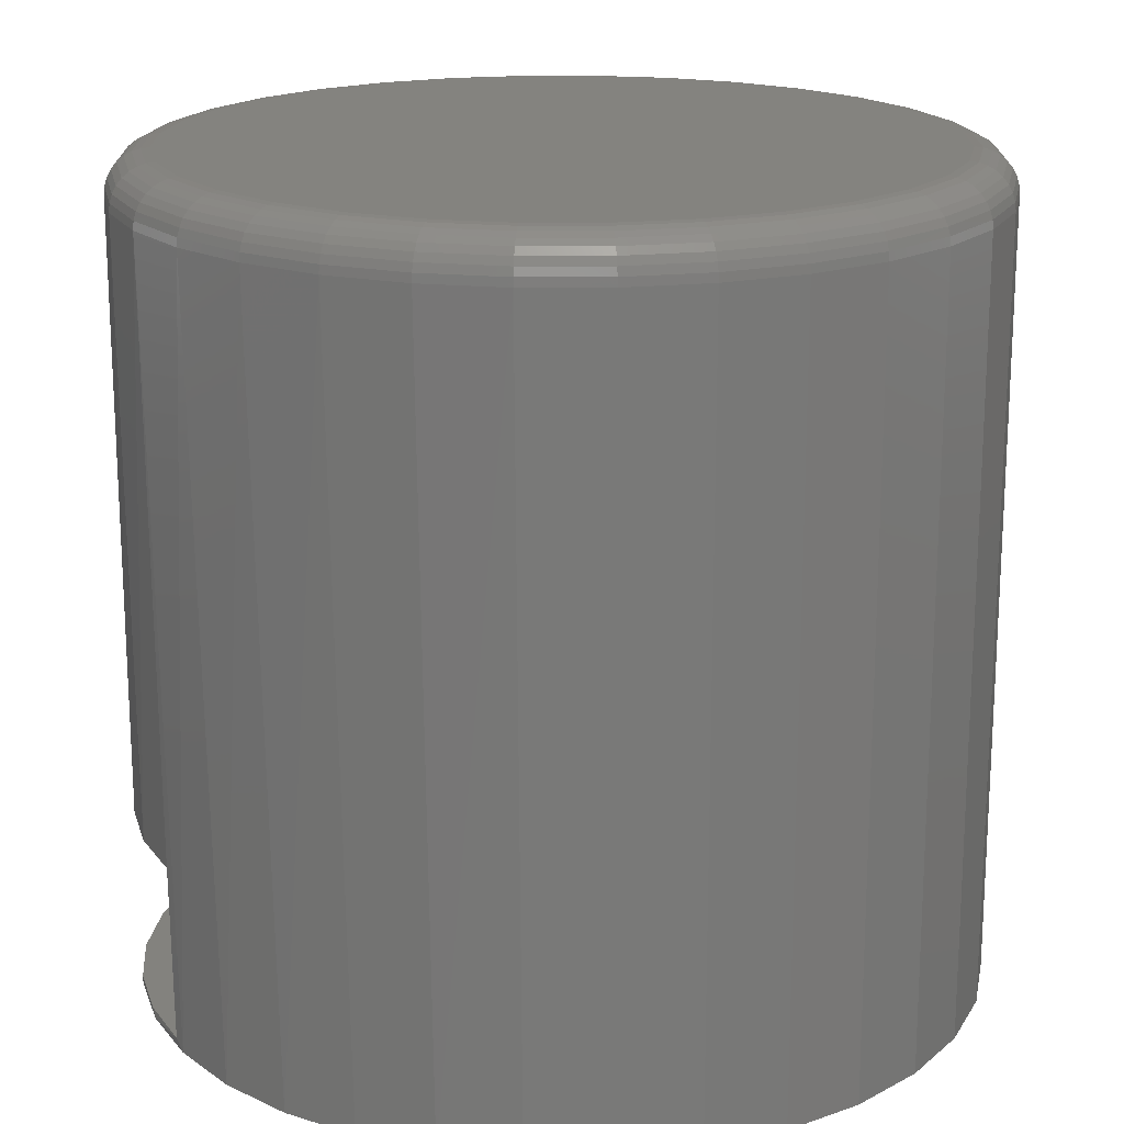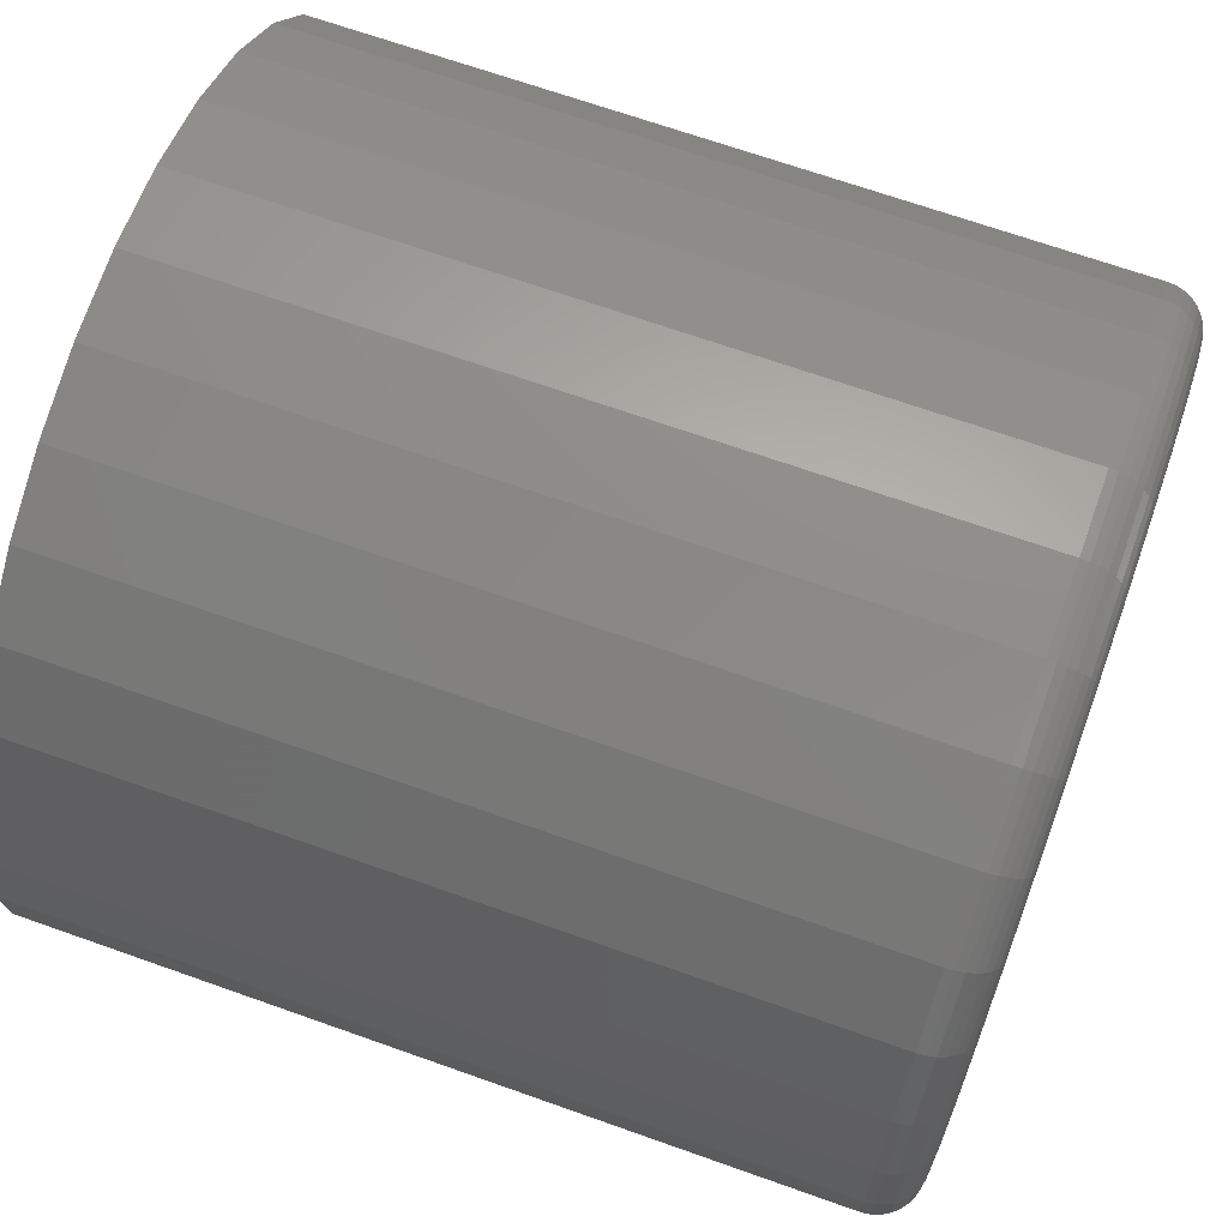
<metadata>
{"format":"stl","ext":"stl","renderer":"f3d","projection":"perspective","resolution":1024,"background":"white","views":[{"elev":18.4,"azim":84.0,"up":"+Z"},{"elev":68.2,"azim":-70.4,"up":"+Y"}]}
</metadata>
<code>
# stl→obj: 344 verts, 682 faces
v -0.1456 -0.005592 0
v -0.1456 -0.005592 0.2812
v -0.1427 0.02406 0
v -0.1427 0.02406 0.2812
v -0.1341 0.05257 0
v -0.1341 0.05257 0.2812
v -0.12 0.07884 0
v -0.12 0.07884 0.2812
v -0.1011 0.1019 0
v -0.1011 0.1019 0.2812
v -0.0781 0.1208 0
v -0.0781 0.1208 0.2812
v -0.05183 0.1348 0
v -0.05183 0.1348 0.2812
v -0.02332 0.1435 0
v -0.02332 0.1435 0.2812
v 0.006332 0.1464 0
v 0.006332 0.1464 0.2812
v 0.03598 0.1435 0
v 0.03598 0.1435 0.2812
v 0.06449 0.1348 0
v 0.06449 0.1348 0.2812
v 0.09076 0.1208 0
v 0.09076 0.1208 0.2812
v 0.1138 0.1019 0
v 0.1138 0.1019 0.2812
v 0.1327 0.07884 0
v 0.1327 0.07884 0.2812
v 0.1467 0.05257 0
v 0.1467 0.05257 0.2812
v 0.1554 0.02406 0
v 0.1554 0.02406 0.2812
v 0.1583 -0.005592 0
v 0.1583 -0.005592 0.2812
v 0.04731 -0.1519 0
v -0.03612 -0.1515 0
v 0.07359 -0.1419 0
v -0.008498 -0.1568 0
v 0.01964 -0.157 0
v -0.06229 -0.1412 5.046e-06
v -0.08591 -0.1264 0
v 0.09756 -0.1271 0
v -0.1064 -0.1075 0
v 0.1184 -0.1082 0
v -0.1231 -0.08517 0
v 0.1354 -0.08583 0
v -0.1355 -0.06018 0
v 0.148 -0.06066 0
v -0.1431 -0.03335 0
v 0.1557 -0.03361 0
v 0.06714 -0.1296 0.0657
v 0.06867 -0.1296 0.00322
v 0.06751 -0.1447 0.06571
v 0.06903 -0.144 0.003229
v -0.06385 -0.1404 0.06249
v -0.06403 -0.1328 0.06248
v -0.0625 -0.1328 -1.138e-18
v 0.01788 -0.1571 0.001973
v 0.04391 -0.1528 0.002612
v -0.008493 -0.1568 0.001326
v -0.03691 -0.1418 0.0006281
v 0.04356 -0.1399 0.002604
v 0.017 -0.1454 0.001952
v -0.03612 -0.1515 0.0006476
v -0.01012 -0.1461 0.001286
v 0.04202 -0.1399 0.06508
v 0.01547 -0.1454 0.06443
v 0.04244 -0.1532 0.06509
v 0.01637 -0.1572 0.06446
v -0.009996 -0.1567 0.06381
v -0.03845 -0.1418 0.06311
v -0.03768 -0.151 0.06313
v -0.01165 -0.1461 0.06377
v 0.1554 -0.03524 0.2812
v 0.1467 -0.06375 0.2812
v 0.1327 -0.09002 0.2812
v 0.1138 -0.1131 0.2812
v 0.09076 -0.132 0.2812
v 0.06449 -0.146 0.2812
v 0.03598 -0.1546 0.2812
v 0.006332 -0.1576 0.2812
v -0.02332 -0.1546 0.2812
v -0.05183 -0.146 0.2812
v -0.0781 -0.132 0.2812
v -0.1011 -0.1131 0.2812
v -0.12 -0.09002 0.2812
v -0.1341 -0.06375 0.2812
v -0.1427 -0.03524 0.2812
v -0.02027 0.1281 0.2969
v 0.03293 0.1281 0.2969
v 0.006332 0.1308 0.2969
v -0.04585 0.1204 0.2969
v 0.05851 0.1204 0.2969
v 0.05851 -0.1316 0.2969
v -0.02027 -0.1393 0.2969
v 0.03293 -0.1393 0.2969
v 0.006332 -0.1419 0.2969
v 0.08208 0.1078 0.2969
v -0.06942 0.1078 0.2969
v 0.1027 0.09082 0.2969
v -0.09008 0.09082 0.2969
v 0.1197 0.07016 0.2969
v -0.107 0.07016 0.2969
v 0.1323 0.04659 0.2969
v -0.1196 0.04659 0.2969
v 0.1401 0.02101 0.2969
v -0.1274 0.02101 0.2969
v 0.1427 -0.005592 0.2969
v -0.13 -0.005592 0.2969
v 0.1401 -0.03219 0.2969
v -0.1274 -0.03219 0.2969
v 0.1323 -0.05777 0.2969
v -0.1196 -0.05777 0.2969
v 0.1197 -0.08134 0.2969
v -0.107 -0.08134 0.2969
v 0.1027 -0.102 0.2969
v -0.09008 -0.102 0.2969
v 0.08208 -0.119 0.2969
v -0.06942 -0.119 0.2969
v -0.04585 -0.1316 0.2969
v -0.1331 -0.005592 0.2966
v -0.1304 0.0216 0.2966
v -0.136 -0.005592 0.2957
v -0.1333 0.02217 0.2957
v -0.1387 -0.005592 0.2942
v -0.1359 0.0227 0.2942
v -0.1411 -0.005592 0.2923
v -0.1382 0.02316 0.2923
v -0.143 -0.005592 0.2899
v -0.1401 0.02354 0.2899
v -0.1445 -0.005592 0.2872
v -0.1416 0.02382 0.2872
v -0.1453 -0.005592 0.2843
v -0.1424 0.024 0.2843
v 0.1431 0.0216 0.2966
v 0.1457 -0.005592 0.2966
v 0.1459 0.02217 0.2957
v 0.1487 -0.005592 0.2957
v 0.1486 0.0227 0.2942
v 0.1514 -0.005592 0.2942
v 0.1509 0.02316 0.2923
v 0.1537 -0.005592 0.2923
v 0.1528 0.02354 0.2899
v 0.1557 -0.005592 0.2899
v 0.1542 0.02382 0.2872
v 0.1571 -0.005592 0.2872
v 0.1551 0.024 0.2843
v 0.158 -0.005592 0.2843
v 0.1351 0.04775 0.2966
v 0.1378 0.04887 0.2957
v 0.1403 0.04991 0.2942
v 0.1425 0.05081 0.2923
v 0.1443 0.05156 0.2899
v 0.1456 0.05211 0.2872
v 0.1465 0.05245 0.2843
v 0.1222 0.07185 0.2966
v 0.1247 0.07348 0.2957
v 0.1269 0.07498 0.2942
v 0.1289 0.0763 0.2923
v 0.1305 0.07738 0.2899
v 0.1317 0.07818 0.2872
v 0.1324 0.07867 0.2843
v 0.1049 0.09298 0.2966
v 0.107 0.09505 0.2957
v 0.1089 0.09696 0.2942
v 0.1106 0.09863 0.2923
v 0.1119 0.1 0.2899
v 0.113 0.101 0.2872
v 0.1136 0.1017 0.2843
v 0.08378 0.1103 0.2966
v 0.08541 0.1127 0.2957
v 0.08691 0.115 0.2942
v 0.08822 0.117 0.2923
v 0.0893 0.1186 0.2899
v 0.0901 0.1198 0.2872
v 0.0906 0.1205 0.2843
v 0.05968 0.1232 0.2966
v 0.0608 0.1259 0.2957
v 0.06183 0.1284 0.2942
v 0.06274 0.1306 0.2923
v 0.06348 0.1324 0.2899
v 0.06403 0.1337 0.2872
v 0.06438 0.1345 0.2843
v 0.03353 0.1311 0.2966
v 0.0341 0.134 0.2957
v 0.03463 0.1367 0.2942
v 0.03509 0.139 0.2923
v 0.03547 0.1409 0.2899
v 0.03575 0.1423 0.2872
v 0.03592 0.1432 0.2843
v 0.006332 0.1338 0.2966
v 0.006332 0.1367 0.2957
v 0.006332 0.1394 0.2942
v 0.006332 0.1418 0.2923
v 0.006332 0.1437 0.2899
v 0.006332 0.1452 0.2872
v 0.006332 0.1461 0.2843
v -0.02086 0.1311 0.2966
v -0.02143 0.134 0.2957
v -0.02196 0.1367 0.2942
v -0.02242 0.139 0.2923
v -0.0228 0.1409 0.2899
v -0.02308 0.1423 0.2872
v -0.02326 0.1432 0.2843
v -0.04701 0.1232 0.2966
v -0.04813 0.1259 0.2957
v -0.04917 0.1284 0.2942
v -0.05007 0.1306 0.2923
v -0.05082 0.1324 0.2899
v -0.05137 0.1337 0.2872
v -0.05171 0.1345 0.2843
v -0.07111 0.1103 0.2966
v -0.07274 0.1127 0.2957
v -0.07424 0.115 0.2942
v -0.07556 0.117 0.2923
v -0.07664 0.1186 0.2899
v -0.07744 0.1198 0.2872
v -0.07793 0.1205 0.2843
v -0.09224 0.09298 0.2966
v -0.09431 0.09505 0.2957
v -0.09622 0.09696 0.2942
v -0.09789 0.09863 0.2923
v -0.09927 0.1 0.2899
v -0.1003 0.101 0.2872
v -0.1009 0.1017 0.2843
v -0.1096 0.07185 0.2966
v -0.112 0.07348 0.2957
v -0.1143 0.07498 0.2942
v -0.1162 0.0763 0.2923
v -0.1178 0.07738 0.2899
v -0.119 0.07818 0.2872
v -0.1198 0.07867 0.2843
v -0.1225 0.04775 0.2966
v -0.1252 0.04887 0.2957
v -0.1277 0.04991 0.2942
v -0.1298 0.05081 0.2923
v -0.1316 0.05156 0.2899
v -0.133 0.05211 0.2872
v -0.1338 0.05245 0.2843
v 0.1431 -0.03279 0.2966
v 0.1459 -0.03336 0.2957
v 0.1486 -0.03389 0.2942
v 0.1509 -0.03435 0.2923
v 0.1528 -0.03473 0.2899
v 0.1542 -0.03501 0.2872
v 0.1551 -0.03518 0.2843
v -0.1304 -0.03279 0.2966
v -0.1333 -0.03336 0.2957
v -0.1359 -0.03389 0.2942
v -0.1382 -0.03435 0.2923
v -0.1401 -0.03473 0.2899
v -0.1416 -0.03501 0.2872
v -0.1424 -0.03518 0.2843
v -0.1225 -0.05894 0.2966
v -0.1252 -0.06006 0.2957
v -0.1277 -0.06109 0.2942
v -0.1298 -0.062 0.2923
v -0.1316 -0.06274 0.2899
v -0.133 -0.06329 0.2872
v -0.1338 -0.06364 0.2843
v -0.1096 -0.08304 0.2966
v -0.112 -0.08467 0.2957
v -0.1143 -0.08617 0.2942
v -0.1162 -0.08748 0.2923
v -0.1178 -0.08856 0.2899
v -0.119 -0.08936 0.2872
v -0.1198 -0.08986 0.2843
v -0.09224 -0.1042 0.2966
v -0.09431 -0.1062 0.2957
v -0.09622 -0.1081 0.2942
v -0.09789 -0.1098 0.2923
v -0.09927 -0.1112 0.2899
v -0.1003 -0.1122 0.2872
v -0.1009 -0.1128 0.2843
v -0.07111 -0.1215 0.2966
v -0.07274 -0.1239 0.2957
v -0.07424 -0.1262 0.2942
v -0.07556 -0.1281 0.2923
v -0.07664 -0.1298 0.2899
v -0.07744 -0.131 0.2872
v -0.07793 -0.1317 0.2843
v -0.04701 -0.1344 0.2966
v -0.04813 -0.1371 0.2957
v -0.04917 -0.1396 0.2942
v -0.05007 -0.1418 0.2923
v -0.05082 -0.1436 0.2899
v -0.05137 -0.1449 0.2872
v -0.05171 -0.1457 0.2843
v -0.02086 -0.1423 0.2966
v -0.02143 -0.1452 0.2957
v -0.02196 -0.1478 0.2942
v -0.02242 -0.1502 0.2923
v -0.0228 -0.1521 0.2899
v -0.02308 -0.1535 0.2872
v -0.02326 -0.1544 0.2843
v 0.006332 -0.145 0.2966
v 0.006332 -0.1479 0.2957
v 0.006332 -0.1506 0.2942
v 0.006332 -0.153 0.2923
v 0.006332 -0.1549 0.2899
v 0.006332 -0.1564 0.2872
v 0.006332 -0.1573 0.2843
v 0.03353 -0.1423 0.2966
v 0.0341 -0.1452 0.2957
v 0.03463 -0.1478 0.2942
v 0.03509 -0.1502 0.2923
v 0.03547 -0.1521 0.2899
v 0.03575 -0.1535 0.2872
v 0.03592 -0.1544 0.2843
v 0.05968 -0.1344 0.2966
v 0.0608 -0.1371 0.2957
v 0.06183 -0.1396 0.2942
v 0.06274 -0.1418 0.2923
v 0.06348 -0.1436 0.2899
v 0.06403 -0.1449 0.2872
v 0.06438 -0.1457 0.2843
v 0.08378 -0.1215 0.2966
v 0.08541 -0.1239 0.2957
v 0.08691 -0.1262 0.2942
v 0.08822 -0.1281 0.2923
v 0.0893 -0.1298 0.2899
v 0.0901 -0.131 0.2872
v 0.0906 -0.1317 0.2843
v 0.1049 -0.1042 0.2966
v 0.107 -0.1062 0.2957
v 0.1089 -0.1081 0.2942
v 0.1106 -0.1098 0.2923
v 0.1119 -0.1112 0.2899
v 0.113 -0.1122 0.2872
v 0.1136 -0.1128 0.2843
v 0.1222 -0.08304 0.2966
v 0.1247 -0.08467 0.2957
v 0.1269 -0.08617 0.2942
v 0.1289 -0.08748 0.2923
v 0.1305 -0.08856 0.2899
v 0.1317 -0.08936 0.2872
v 0.1324 -0.08986 0.2843
v 0.1351 -0.05894 0.2966
v 0.1378 -0.06006 0.2957
v 0.1403 -0.06109 0.2942
v 0.1425 -0.062 0.2923
v 0.1443 -0.06274 0.2899
v 0.1456 -0.06329 0.2872
v 0.1465 -0.06364 0.2843
f 1 2 3
f 3 2 4
f 3 4 5
f 5 4 6
f 5 6 7
f 7 6 8
f 7 8 9
f 9 8 10
f 9 10 11
f 11 10 12
f 11 12 13
f 13 12 14
f 13 14 15
f 15 14 16
f 15 16 17
f 17 16 18
f 17 18 19
f 19 18 20
f 19 20 21
f 21 20 22
f 21 22 23
f 23 22 24
f 23 24 25
f 25 24 26
f 25 26 27
f 27 26 28
f 27 28 29
f 29 28 30
f 29 30 31
f 31 30 32
f 31 32 33
f 33 32 34
f 17 19 15
f 13 15 19
f 21 13 19
f 35 36 37
f 38 36 35
f 39 38 35
f 36 40 37
f 37 40 41
f 37 41 42
f 42 41 43
f 42 43 44
f 44 43 45
f 44 45 46
f 46 45 47
f 46 47 48
f 48 47 49
f 48 49 50
f 50 49 1
f 50 1 33
f 33 1 3
f 33 3 31
f 31 3 5
f 31 5 29
f 29 5 7
f 29 7 27
f 27 7 9
f 27 9 25
f 25 9 11
f 25 11 23
f 23 11 13
f 23 13 21
f 51 52 53
f 53 52 54
f 55 40 56
f 56 40 57
f 58 59 60
f 61 57 40
f 54 52 62
f 54 62 63
f 54 63 59
f 64 60 59
f 64 59 63
f 64 63 65
f 64 65 61
f 64 61 40
f 53 66 51
f 53 67 66
f 68 69 70
f 55 56 71
f 72 55 71
f 72 71 73
f 72 73 67
f 72 67 53
f 72 53 68
f 72 68 70
f 54 35 37
f 54 59 35
f 74 75 48
f 46 48 75
f 75 76 46
f 44 46 76
f 76 77 44
f 42 44 77
f 77 78 42
f 37 42 78
f 78 79 37
f 79 80 68
f 69 68 80
f 80 81 69
f 70 69 81
f 81 82 70
f 72 70 82
f 82 83 72
f 41 84 85
f 41 85 43
f 43 85 86
f 43 86 45
f 45 86 87
f 45 87 47
f 47 87 88
f 39 35 59
f 59 58 39
f 39 58 60
f 39 60 38
f 60 64 38
f 53 54 37
f 53 37 79
f 53 79 68
f 55 72 83
f 55 83 84
f 55 84 41
f 55 41 40
f 33 34 50
f 50 34 74
f 50 74 48
f 2 1 88
f 88 1 49
f 88 49 47
f 56 57 71
f 71 57 61
f 71 61 73
f 73 61 65
f 73 65 67
f 67 65 63
f 67 63 66
f 66 63 62
f 66 62 51
f 51 62 52
f 89 90 91
f 90 89 92
f 90 92 93
f 94 95 96
f 96 95 97
f 93 92 98
f 98 92 99
f 98 99 100
f 100 99 101
f 100 101 102
f 102 101 103
f 102 103 104
f 104 103 105
f 104 105 106
f 106 105 107
f 106 107 108
f 108 107 109
f 108 109 110
f 110 109 111
f 110 111 112
f 112 111 113
f 112 113 114
f 114 113 115
f 114 115 116
f 116 115 117
f 116 117 118
f 118 117 119
f 118 119 94
f 94 119 120
f 94 120 95
f 109 107 121
f 121 107 122
f 121 122 123
f 123 122 124
f 123 124 125
f 125 124 126
f 125 126 127
f 127 126 128
f 127 128 129
f 129 128 130
f 129 130 131
f 131 130 132
f 131 132 133
f 133 132 134
f 133 134 2
f 2 134 4
f 106 108 135
f 135 108 136
f 135 136 137
f 137 136 138
f 137 138 139
f 139 138 140
f 139 140 141
f 141 140 142
f 141 142 143
f 143 142 144
f 143 144 145
f 145 144 146
f 145 146 147
f 147 146 148
f 147 148 32
f 32 148 34
f 104 106 149
f 149 106 135
f 149 135 150
f 150 135 137
f 150 137 151
f 151 137 139
f 151 139 152
f 152 139 141
f 152 141 153
f 153 141 143
f 153 143 154
f 154 143 145
f 154 145 155
f 155 145 147
f 155 147 30
f 30 147 32
f 102 104 156
f 156 104 149
f 156 149 157
f 157 149 150
f 157 150 158
f 158 150 151
f 158 151 159
f 159 151 152
f 159 152 160
f 160 152 153
f 160 153 161
f 161 153 154
f 161 154 162
f 162 154 155
f 162 155 28
f 28 155 30
f 100 102 163
f 163 102 156
f 163 156 164
f 164 156 157
f 164 157 165
f 165 157 158
f 165 158 166
f 166 158 159
f 166 159 167
f 167 159 160
f 167 160 168
f 168 160 161
f 168 161 169
f 169 161 162
f 169 162 26
f 26 162 28
f 98 100 170
f 170 100 163
f 170 163 171
f 171 163 164
f 171 164 172
f 172 164 165
f 172 165 173
f 173 165 166
f 173 166 174
f 174 166 167
f 174 167 175
f 175 167 168
f 175 168 176
f 176 168 169
f 176 169 24
f 24 169 26
f 93 98 177
f 177 98 170
f 177 170 178
f 178 170 171
f 178 171 179
f 179 171 172
f 179 172 180
f 180 172 173
f 180 173 181
f 181 173 174
f 181 174 182
f 182 174 175
f 182 175 183
f 183 175 176
f 183 176 22
f 22 176 24
f 90 93 184
f 184 93 177
f 184 177 185
f 185 177 178
f 185 178 186
f 186 178 179
f 186 179 187
f 187 179 180
f 187 180 188
f 188 180 181
f 188 181 189
f 189 181 182
f 189 182 190
f 190 182 183
f 190 183 20
f 20 183 22
f 91 90 191
f 191 90 184
f 191 184 192
f 192 184 185
f 192 185 193
f 193 185 186
f 193 186 194
f 194 186 187
f 194 187 195
f 195 187 188
f 195 188 196
f 196 188 189
f 196 189 197
f 197 189 190
f 197 190 18
f 18 190 20
f 89 91 198
f 198 91 191
f 198 191 199
f 199 191 192
f 199 192 200
f 200 192 193
f 200 193 201
f 201 193 194
f 201 194 202
f 202 194 195
f 202 195 203
f 203 195 196
f 203 196 204
f 204 196 197
f 204 197 16
f 16 197 18
f 92 89 205
f 205 89 198
f 205 198 206
f 206 198 199
f 206 199 207
f 207 199 200
f 207 200 208
f 208 200 201
f 208 201 209
f 209 201 202
f 209 202 210
f 210 202 203
f 210 203 211
f 211 203 204
f 211 204 14
f 14 204 16
f 99 92 212
f 212 92 205
f 212 205 213
f 213 205 206
f 213 206 214
f 214 206 207
f 214 207 215
f 215 207 208
f 215 208 216
f 216 208 209
f 216 209 217
f 217 209 210
f 217 210 218
f 218 210 211
f 218 211 12
f 12 211 14
f 101 99 219
f 219 99 212
f 219 212 220
f 220 212 213
f 220 213 221
f 221 213 214
f 221 214 222
f 222 214 215
f 222 215 223
f 223 215 216
f 223 216 224
f 224 216 217
f 224 217 225
f 225 217 218
f 225 218 10
f 10 218 12
f 103 101 226
f 226 101 219
f 226 219 227
f 227 219 220
f 227 220 228
f 228 220 221
f 228 221 229
f 229 221 222
f 229 222 230
f 230 222 223
f 230 223 231
f 231 223 224
f 231 224 232
f 232 224 225
f 232 225 8
f 8 225 10
f 105 103 233
f 233 103 226
f 233 226 234
f 234 226 227
f 234 227 235
f 235 227 228
f 235 228 236
f 236 228 229
f 236 229 237
f 237 229 230
f 237 230 238
f 238 230 231
f 238 231 239
f 239 231 232
f 239 232 6
f 6 232 8
f 107 105 122
f 122 105 233
f 122 233 124
f 124 233 234
f 124 234 126
f 126 234 235
f 126 235 128
f 128 235 236
f 128 236 130
f 130 236 237
f 130 237 132
f 132 237 238
f 132 238 134
f 134 238 239
f 134 239 4
f 4 239 6
f 108 110 136
f 136 110 240
f 136 240 138
f 138 240 241
f 138 241 140
f 140 241 242
f 140 242 142
f 142 242 243
f 142 243 144
f 144 243 244
f 144 244 146
f 146 244 245
f 146 245 148
f 148 245 246
f 148 246 34
f 34 246 74
f 111 109 247
f 247 109 121
f 247 121 248
f 248 121 123
f 248 123 249
f 249 123 125
f 249 125 250
f 250 125 127
f 250 127 251
f 251 127 129
f 251 129 252
f 252 129 131
f 252 131 253
f 253 131 133
f 253 133 88
f 88 133 2
f 113 111 254
f 254 111 247
f 254 247 255
f 255 247 248
f 255 248 256
f 256 248 249
f 256 249 257
f 257 249 250
f 257 250 258
f 258 250 251
f 258 251 259
f 259 251 252
f 259 252 260
f 260 252 253
f 260 253 87
f 87 253 88
f 115 113 261
f 261 113 254
f 261 254 262
f 262 254 255
f 262 255 263
f 263 255 256
f 263 256 264
f 264 256 257
f 264 257 265
f 265 257 258
f 265 258 266
f 266 258 259
f 266 259 267
f 267 259 260
f 267 260 86
f 86 260 87
f 117 115 268
f 268 115 261
f 268 261 269
f 269 261 262
f 269 262 270
f 270 262 263
f 270 263 271
f 271 263 264
f 271 264 272
f 272 264 265
f 272 265 273
f 273 265 266
f 273 266 274
f 274 266 267
f 274 267 85
f 85 267 86
f 119 117 275
f 275 117 268
f 275 268 276
f 276 268 269
f 276 269 277
f 277 269 270
f 277 270 278
f 278 270 271
f 278 271 279
f 279 271 272
f 279 272 280
f 280 272 273
f 280 273 281
f 281 273 274
f 281 274 84
f 84 274 85
f 120 119 282
f 282 119 275
f 282 275 283
f 283 275 276
f 283 276 284
f 284 276 277
f 284 277 285
f 285 277 278
f 285 278 286
f 286 278 279
f 286 279 287
f 287 279 280
f 287 280 288
f 288 280 281
f 288 281 83
f 83 281 84
f 95 120 289
f 289 120 282
f 289 282 290
f 290 282 283
f 290 283 291
f 291 283 284
f 291 284 292
f 292 284 285
f 292 285 293
f 293 285 286
f 293 286 294
f 294 286 287
f 294 287 295
f 295 287 288
f 295 288 82
f 82 288 83
f 97 95 296
f 296 95 289
f 296 289 297
f 297 289 290
f 297 290 298
f 298 290 291
f 298 291 299
f 299 291 292
f 299 292 300
f 300 292 293
f 300 293 301
f 301 293 294
f 301 294 302
f 302 294 295
f 302 295 81
f 81 295 82
f 96 97 303
f 303 97 296
f 303 296 304
f 304 296 297
f 304 297 305
f 305 297 298
f 305 298 306
f 306 298 299
f 306 299 307
f 307 299 300
f 307 300 308
f 308 300 301
f 308 301 309
f 309 301 302
f 309 302 80
f 80 302 81
f 94 96 310
f 310 96 303
f 310 303 311
f 311 303 304
f 311 304 312
f 312 304 305
f 312 305 313
f 313 305 306
f 313 306 314
f 314 306 307
f 314 307 315
f 315 307 308
f 315 308 316
f 316 308 309
f 316 309 79
f 79 309 80
f 118 94 317
f 317 94 310
f 317 310 318
f 318 310 311
f 318 311 319
f 319 311 312
f 319 312 320
f 320 312 313
f 320 313 321
f 321 313 314
f 321 314 322
f 322 314 315
f 322 315 323
f 323 315 316
f 323 316 78
f 78 316 79
f 116 118 324
f 324 118 317
f 324 317 325
f 325 317 318
f 325 318 326
f 326 318 319
f 326 319 327
f 327 319 320
f 327 320 328
f 328 320 321
f 328 321 329
f 329 321 322
f 329 322 330
f 330 322 323
f 330 323 77
f 77 323 78
f 114 116 331
f 331 116 324
f 331 324 332
f 332 324 325
f 332 325 333
f 333 325 326
f 333 326 334
f 334 326 327
f 334 327 335
f 335 327 328
f 335 328 336
f 336 328 329
f 336 329 337
f 337 329 330
f 337 330 76
f 76 330 77
f 112 114 338
f 338 114 331
f 338 331 339
f 339 331 332
f 339 332 340
f 340 332 333
f 340 333 341
f 341 333 334
f 341 334 342
f 342 334 335
f 342 335 343
f 343 335 336
f 343 336 344
f 344 336 337
f 344 337 75
f 75 337 76
f 110 112 240
f 240 112 338
f 240 338 241
f 241 338 339
f 241 339 242
f 242 339 340
f 242 340 243
f 243 340 341
f 243 341 244
f 244 341 342
f 244 342 245
f 245 342 343
f 245 343 246
f 246 343 344
f 246 344 74
f 74 344 75

</code>
